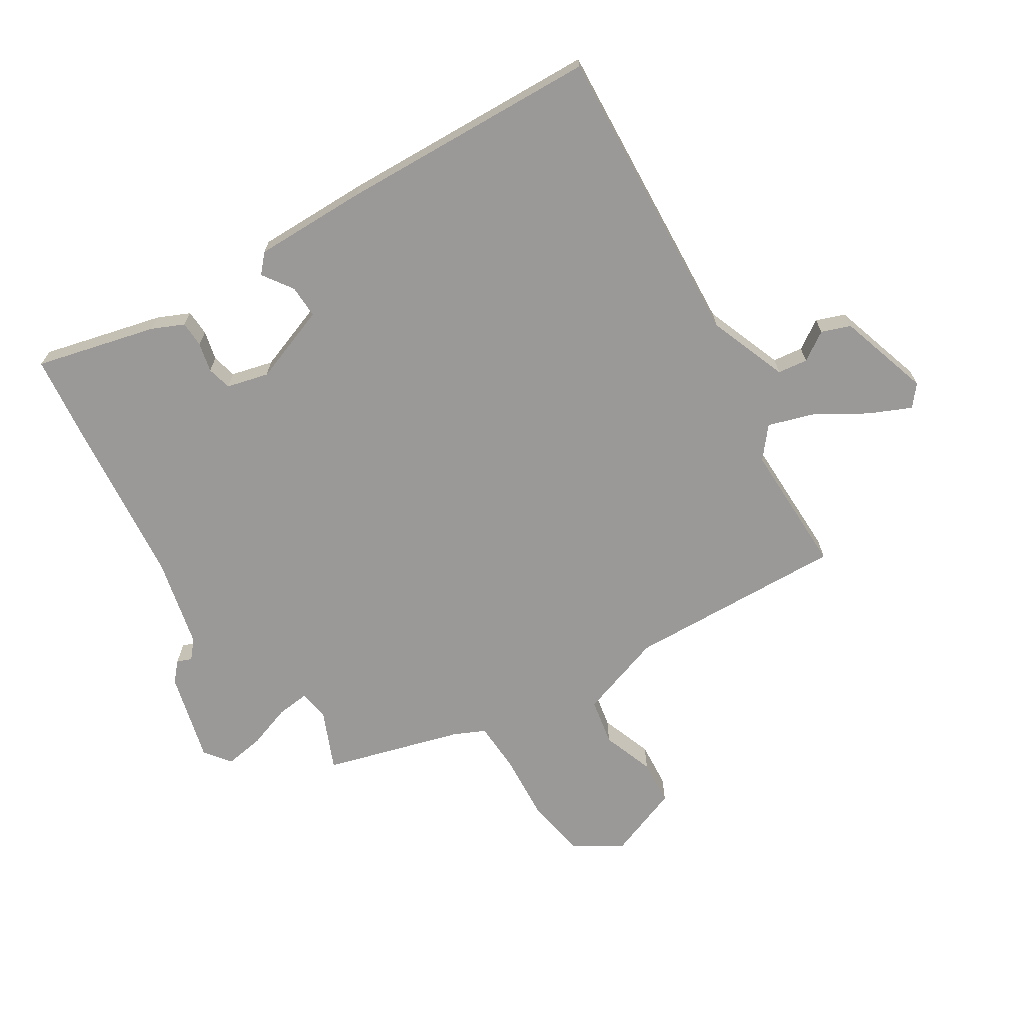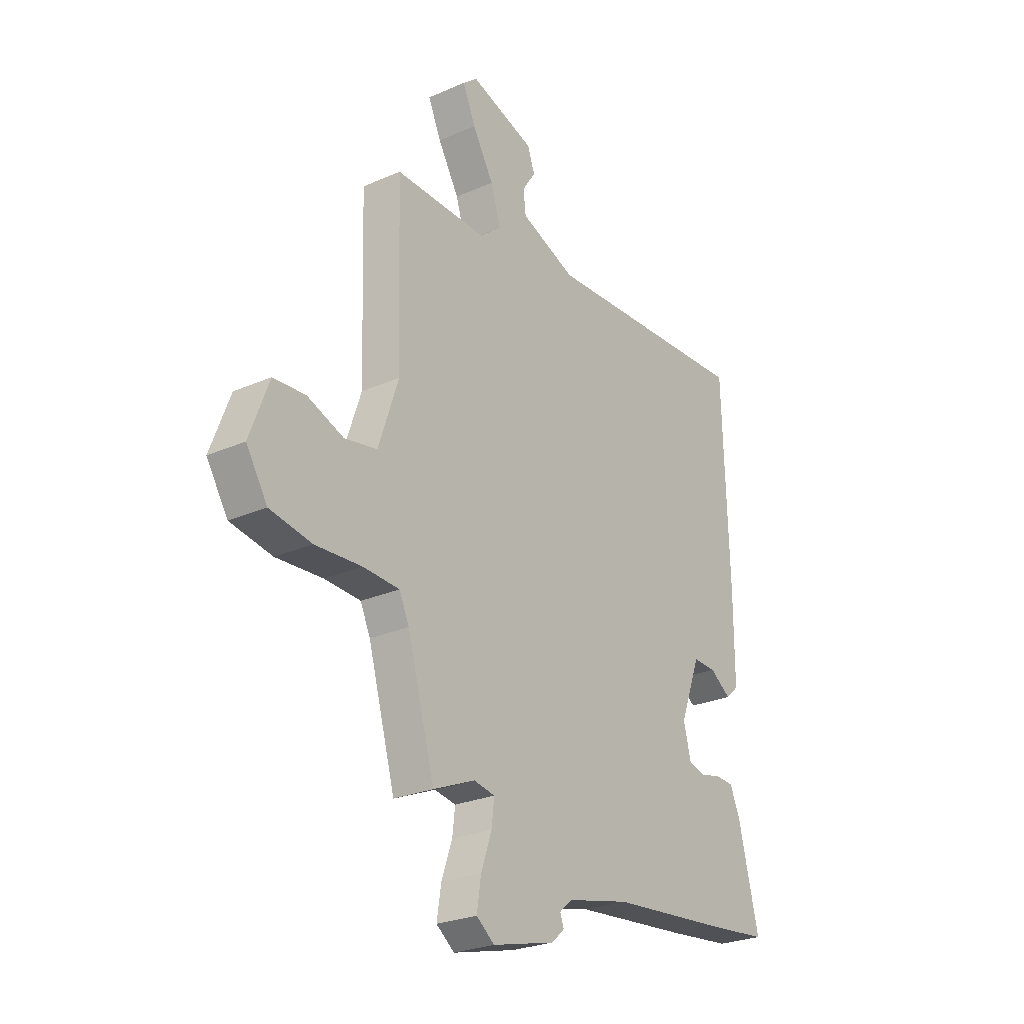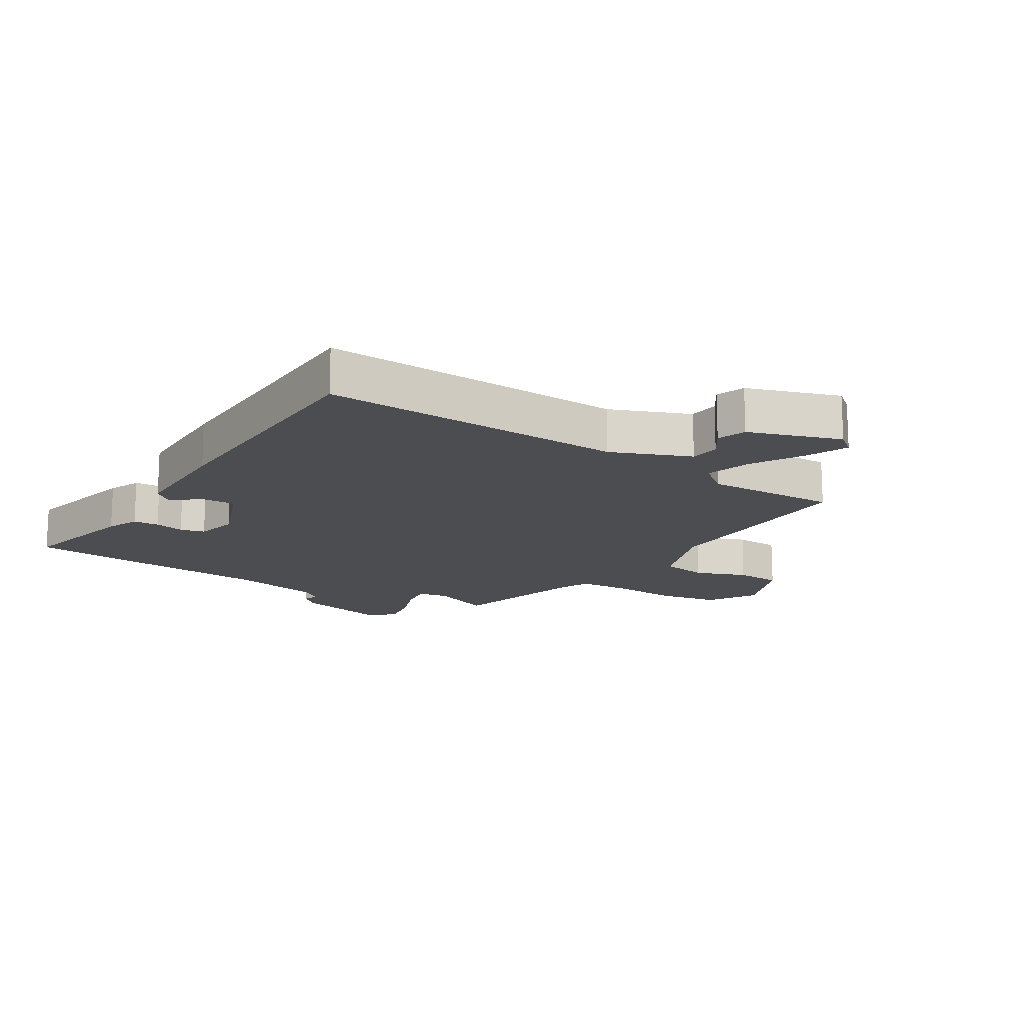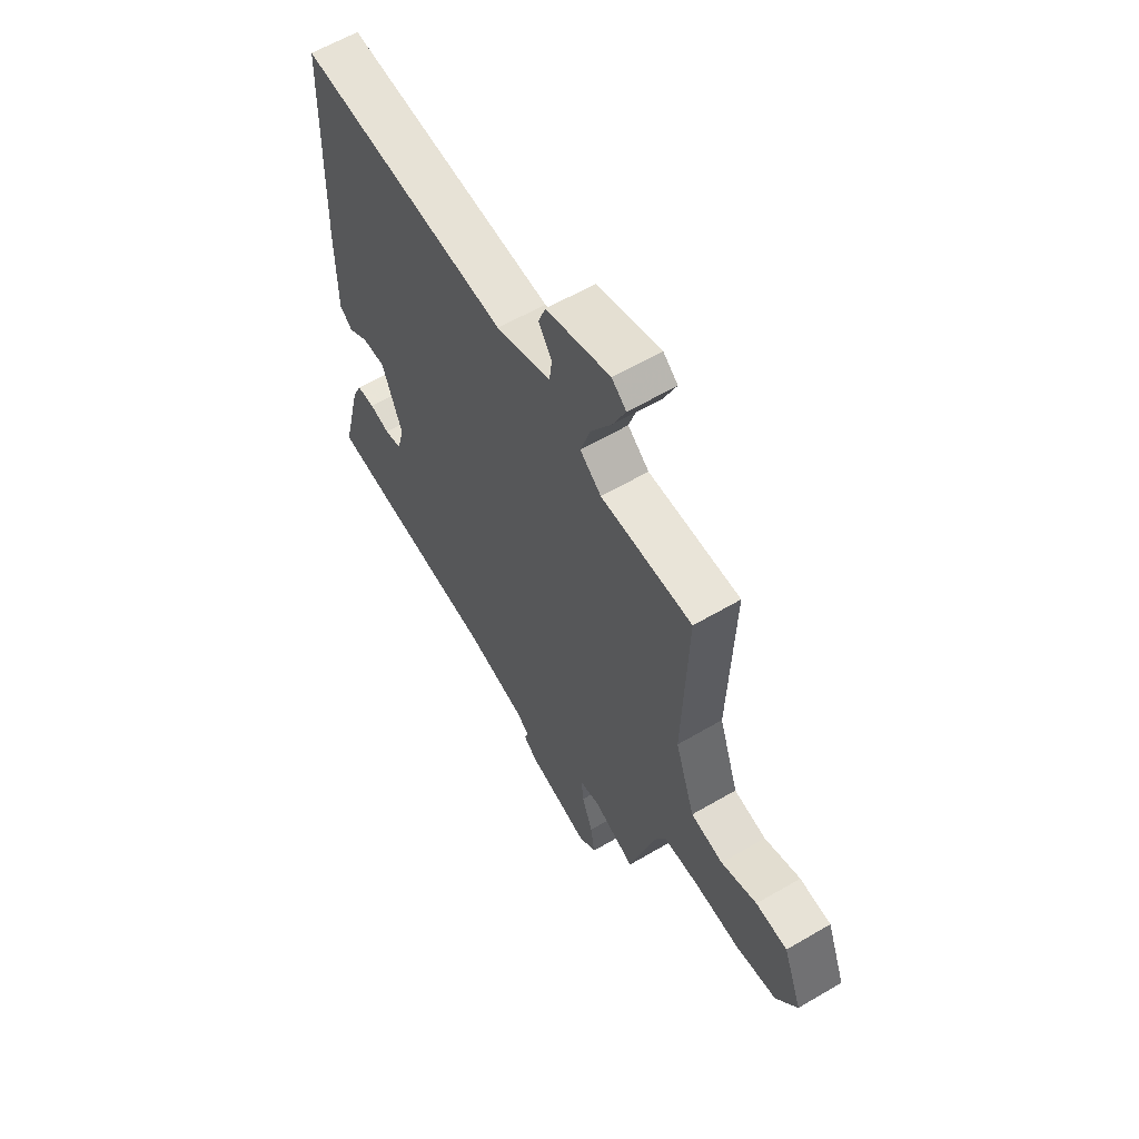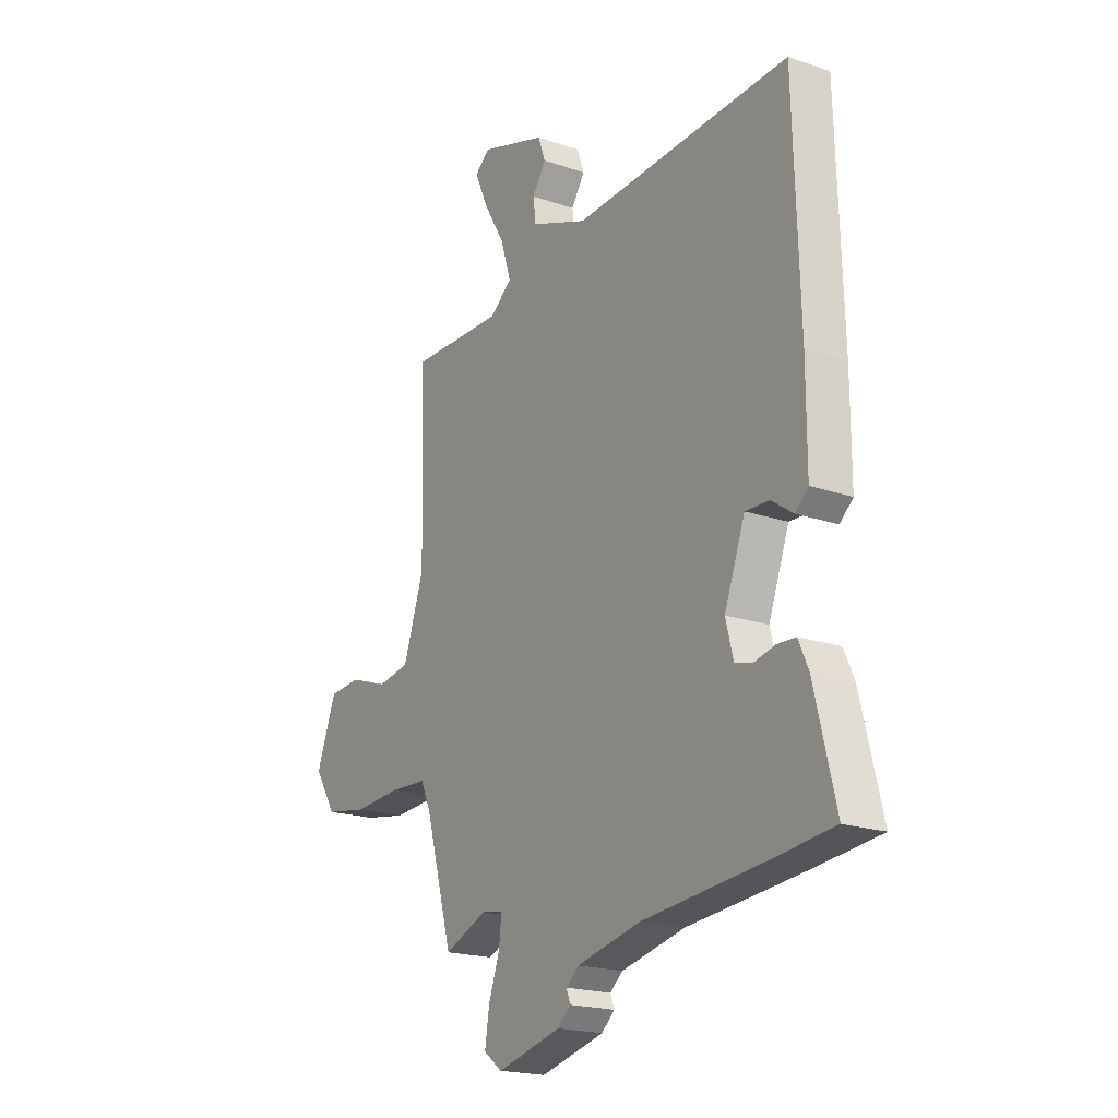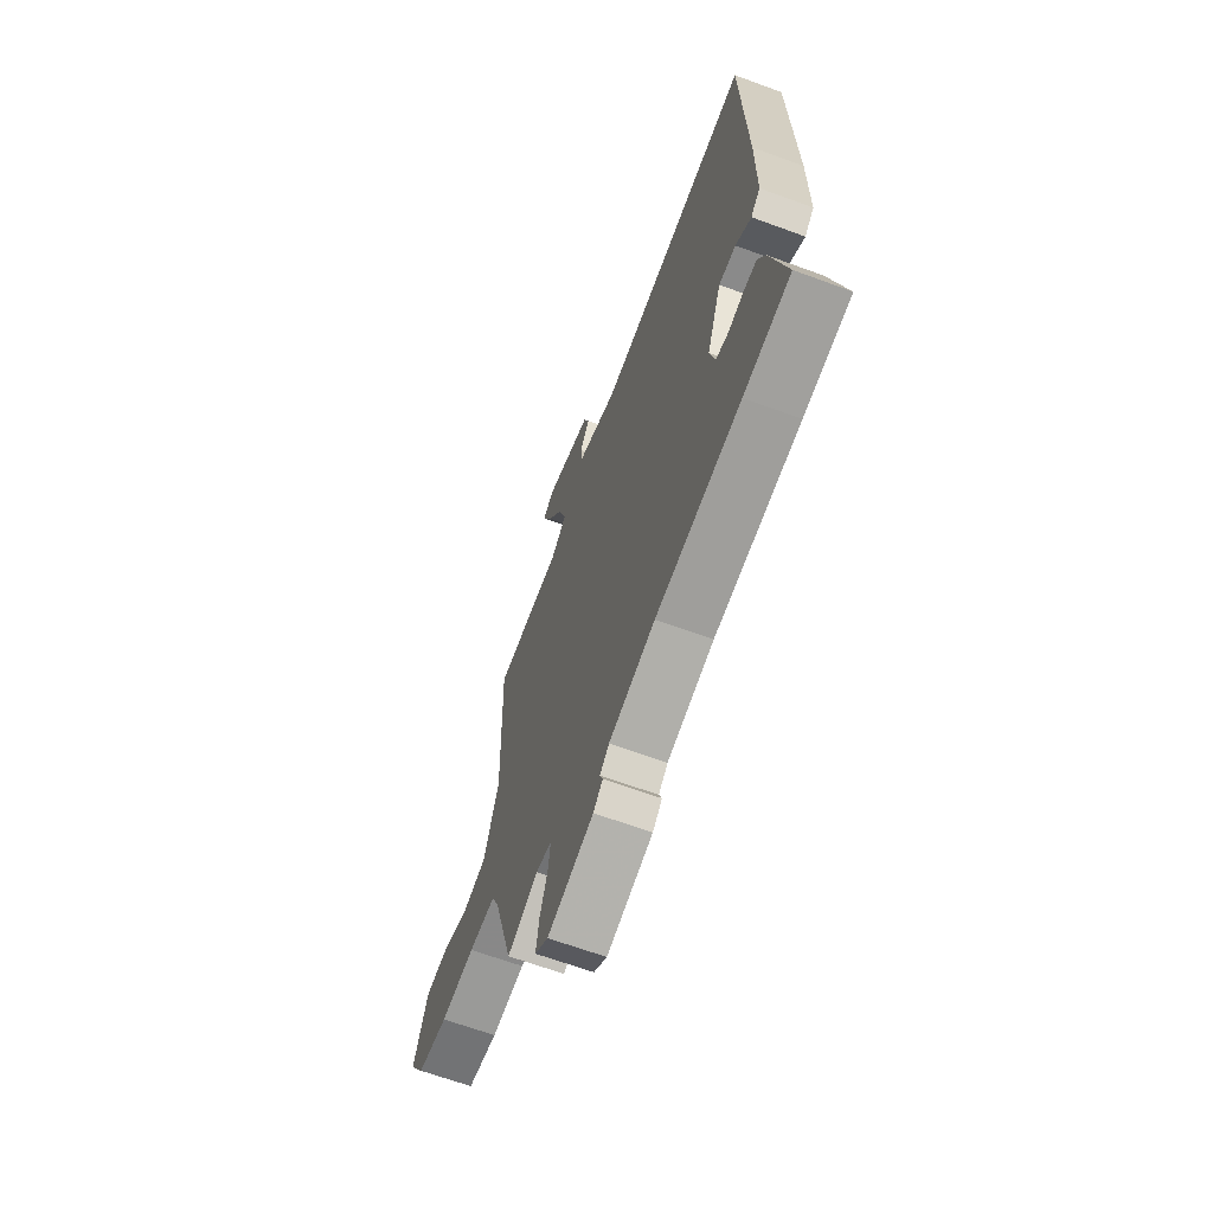
<metadata>
{"format":"obj","ext":"obj","renderer":"f3d","projection":"perspective","resolution":1024,"background":"white","views":[{"elev":-68.9,"azim":-58.3,"up":"+Y"},{"elev":-25.8,"azim":125.1,"up":"+Z"},{"elev":-15.6,"azim":-31.3,"up":"+Y"},{"elev":60.9,"azim":59.1,"up":"+Z"},{"elev":-19.7,"azim":-122.5,"up":"+Z"},{"elev":-65.6,"azim":-110.3,"up":"+Z"}]}
</metadata>
<code>
v -0.454 0.07 0.543
v 0.041 0.07 0.516
v 0.17 0.07 0.566
v 0.176 0.07 0.615
v 0.145 0.07 0.662
v 0.162 0.07 0.709
v 0.312 0.07 0.757
v 0.346 0.07 0.729
v 0.316 0.07 0.661
v 0.267 0.07 0.578
v 0.244 0.07 0.504
v 0.294 0.07 0.463
v 0.509 0.07 0.467
v 0.498 0.07 0.111
v 0.545 0.07 -0.027
v 0.621 0.07 -0.041
v 0.705 0.07 -0.01
v 0.779 0.07 -0.015
v 0.824 0.07 -0.133
v 0.775 0.07 -0.211
v 0.678 0.07 -0.228
v 0.57 0.07 -0.221
v 0.486 0.07 -0.225
v 0.463 0.07 -0.275
v 0.4 0.07 -0.498
v 0.303 0.07 -0.457
v 0.254 0.07 -0.466
v 0.26 0.07 -0.519
v 0.285 0.07 -0.59
v 0.295 0.07 -0.654
v 0.253 0.07 -0.686
v 0.107 0.07 -0.649
v 0.077 0.07 -0.622
v 0.086 0.07 -0.598
v 0.057 0.07 -0.573
v -0.089 0.07 -0.54
v -0.357 0.07 -0.515
v -0.505 0.07 -0.499
v -0.457 0.07 -0.303
v -0.434 0.07 -0.251
v -0.392 0.07 -0.249
v -0.344 0.07 -0.26
v -0.304 0.07 -0.25
v -0.287 0.07 -0.182
v -0.334 0.07 -0.056
v -0.388 0.07 -0.058
v -0.437 0.07 -0.092
v -0.467 0.07 -0.065
v -0.467 0.07 0.119
v -0.454 0 0.543
v 0.041 0 0.516
v 0.17 0 0.566
v 0.176 0 0.615
v 0.145 0 0.662
v 0.162 0 0.709
v 0.312 0 0.757
v 0.346 0 0.729
v 0.316 0 0.661
v 0.267 0 0.578
v 0.244 0 0.504
v 0.294 0 0.463
v 0.509 0 0.467
v 0.498 0 0.111
v 0.545 0 -0.027
v 0.621 0 -0.041
v 0.705 0 -0.01
v 0.779 0 -0.015
v 0.824 0 -0.133
v 0.775 0 -0.211
v 0.678 0 -0.228
v 0.57 0 -0.221
v 0.486 0 -0.225
v 0.463 0 -0.275
v 0.4 0 -0.498
v 0.303 0 -0.457
v 0.254 0 -0.466
v 0.26 0 -0.519
v 0.285 0 -0.59
v 0.295 0 -0.654
v 0.253 0 -0.686
v 0.107 0 -0.649
v 0.077 0 -0.622
v 0.086 0 -0.598
v 0.057 0 -0.573
v -0.089 0 -0.54
v -0.357 0 -0.515
v -0.505 0 -0.499
v -0.457 0 -0.303
v -0.434 0 -0.251
v -0.392 0 -0.249
v -0.344 0 -0.26
v -0.304 0 -0.25
v -0.287 0 -0.182
v -0.334 0 -0.056
v -0.388 0 -0.058
v -0.437 0 -0.092
v -0.467 0 -0.065
v -0.467 0 0.119
f 49 1 2
f 48 49 2
f 47 48 2
f 46 47 2
f 45 46 2 3
f 44 45 3
f 43 44 3
f 40 41 42
f 39 40 42
f 38 39 42
f 37 38 42
f 36 37 42
f 35 36 42 43
f 34 35 43 3
f 32 33 34
f 31 32 34
f 30 31 34
f 29 30 34
f 28 29 34
f 27 28 34
f 24 25 26
f 23 24 26 27
f 20 21 22
f 19 20 22
f 18 19 22
f 17 18 22
f 16 17 22
f 15 16 22 23
f 27 34 3
f 23 27 3
f 15 23 3
f 14 15 3
f 8 9 10
f 7 8 10
f 6 7 10
f 5 6 10
f 4 5 10
f 4 10 11
f 3 4 11
f 14 3 11
f 12 13 14
f 11 12 14
f 51 50 98
f 51 98 97
f 51 97 96
f 51 96 95
f 52 51 95 94
f 52 94 93
f 52 93 92
f 91 90 89
f 91 89 88
f 91 88 87
f 91 87 86
f 91 86 85
f 92 91 85 84
f 52 92 84 83
f 83 82 81
f 83 81 80
f 83 80 79
f 83 79 78
f 83 78 77
f 83 77 76
f 75 74 73
f 76 75 73 72
f 71 70 69
f 71 69 68
f 71 68 67
f 71 67 66
f 71 66 65
f 72 71 65 64
f 52 83 76
f 52 76 72
f 52 72 64
f 52 64 63
f 59 58 57
f 59 57 56
f 59 56 55
f 59 55 54
f 59 54 53
f 60 59 53
f 60 53 52
f 60 52 63
f 63 62 61
f 63 61 60
f 1 50 51 2
f 2 51 52 3
f 3 52 53 4
f 4 53 54 5
f 5 54 55 6
f 6 55 56 7
f 7 56 57 8
f 8 57 58 9
f 9 58 59 10
f 10 59 60 11
f 11 60 61 12
f 12 61 62 13
f 13 62 63 14
f 14 63 64 15
f 15 64 65 16
f 16 65 66 17
f 17 66 67 18
f 18 67 68 19
f 19 68 69 20
f 20 69 70 21
f 21 70 71 22
f 22 71 72 23
f 23 72 73 24
f 24 73 74 25
f 25 74 75 26
f 26 75 76 27
f 27 76 77 28
f 28 77 78 29
f 29 78 79 30
f 30 79 80 31
f 31 80 81 32
f 32 81 82 33
f 33 82 83 34
f 34 83 84 35
f 35 84 85 36
f 36 85 86 37
f 37 86 87 38
f 38 87 88 39
f 39 88 89 40
f 40 89 90 41
f 41 90 91 42
f 42 91 92 43
f 43 92 93 44
f 44 93 94 45
f 45 94 95 46
f 46 95 96 47
f 47 96 97 48
f 48 97 98 49
f 49 98 50 1

</code>
